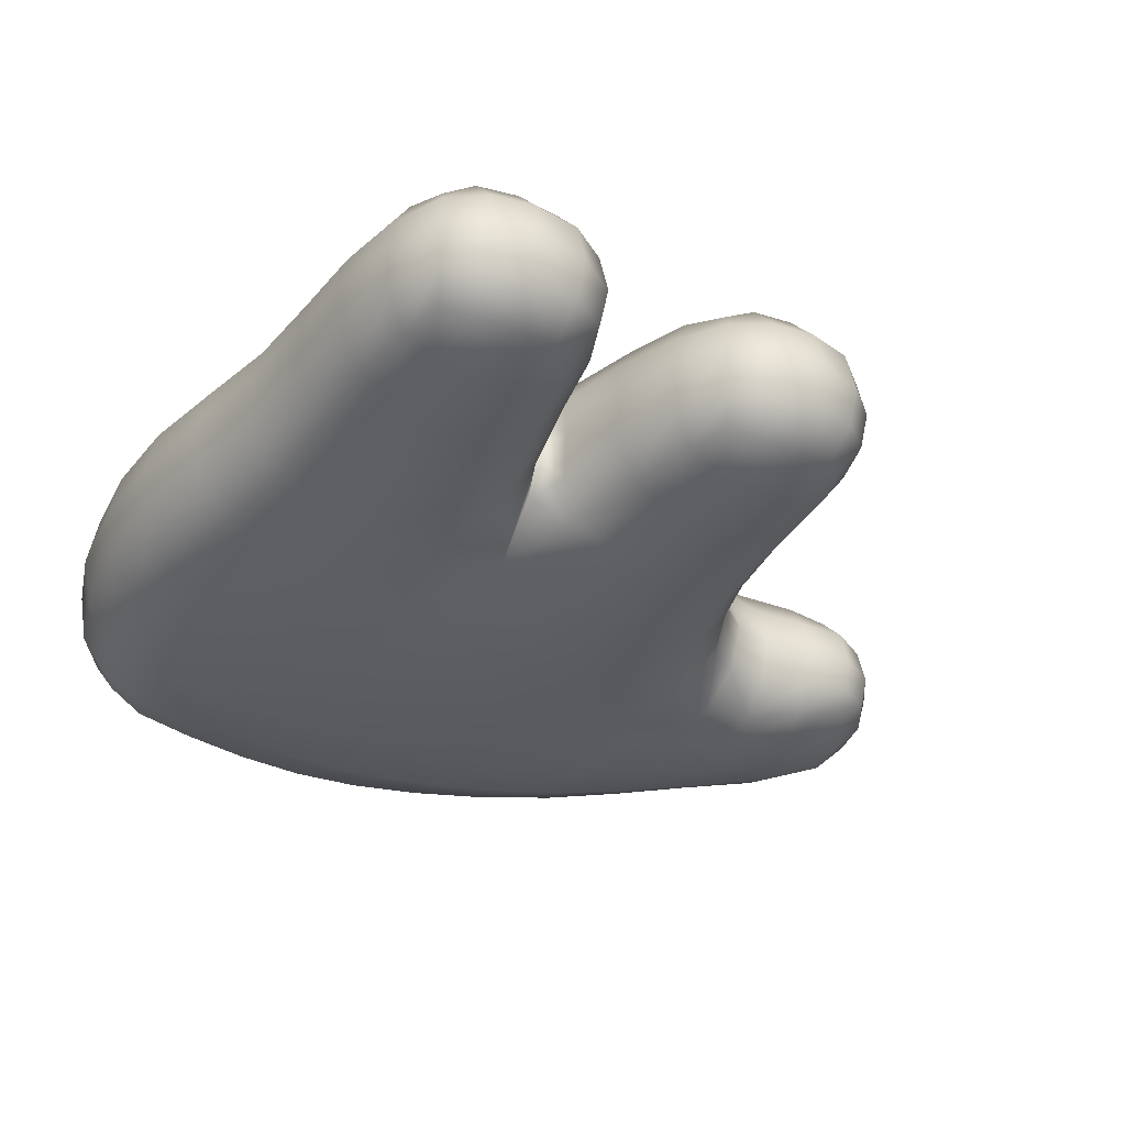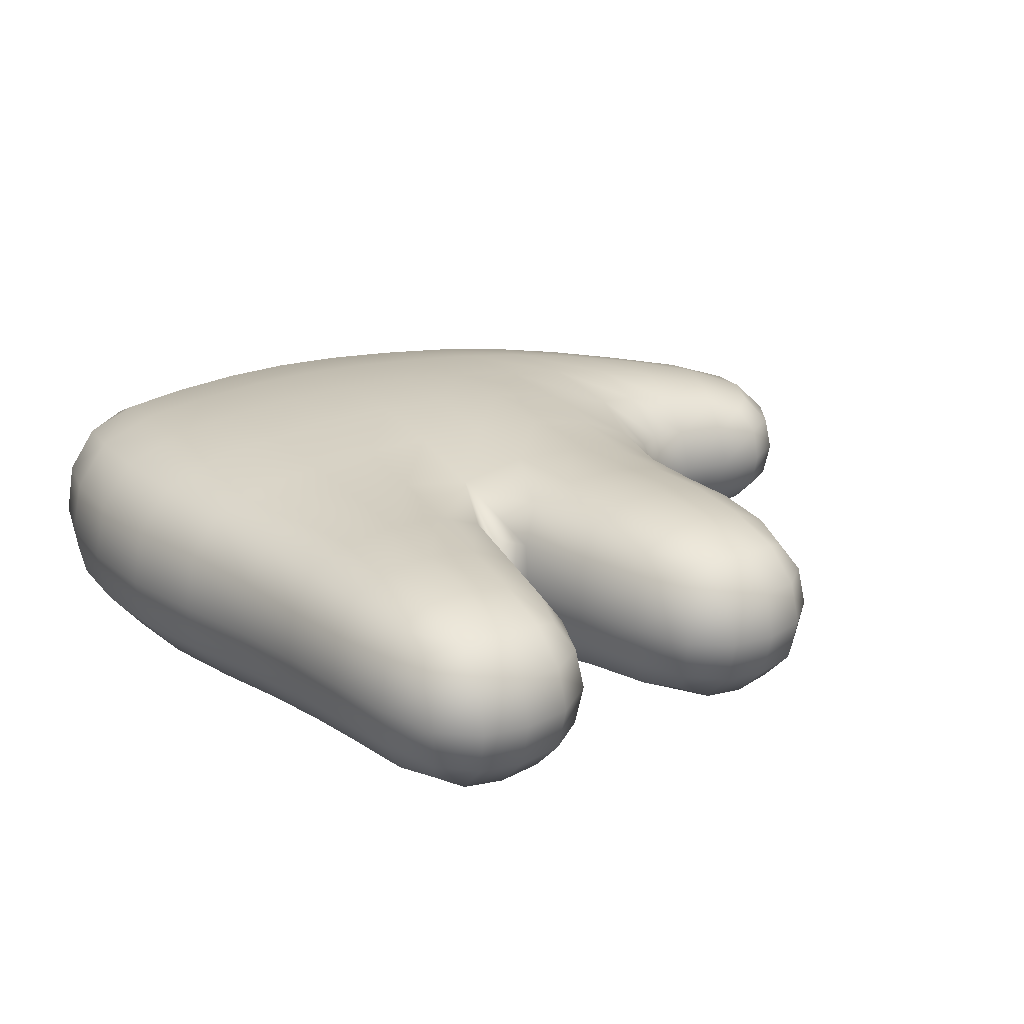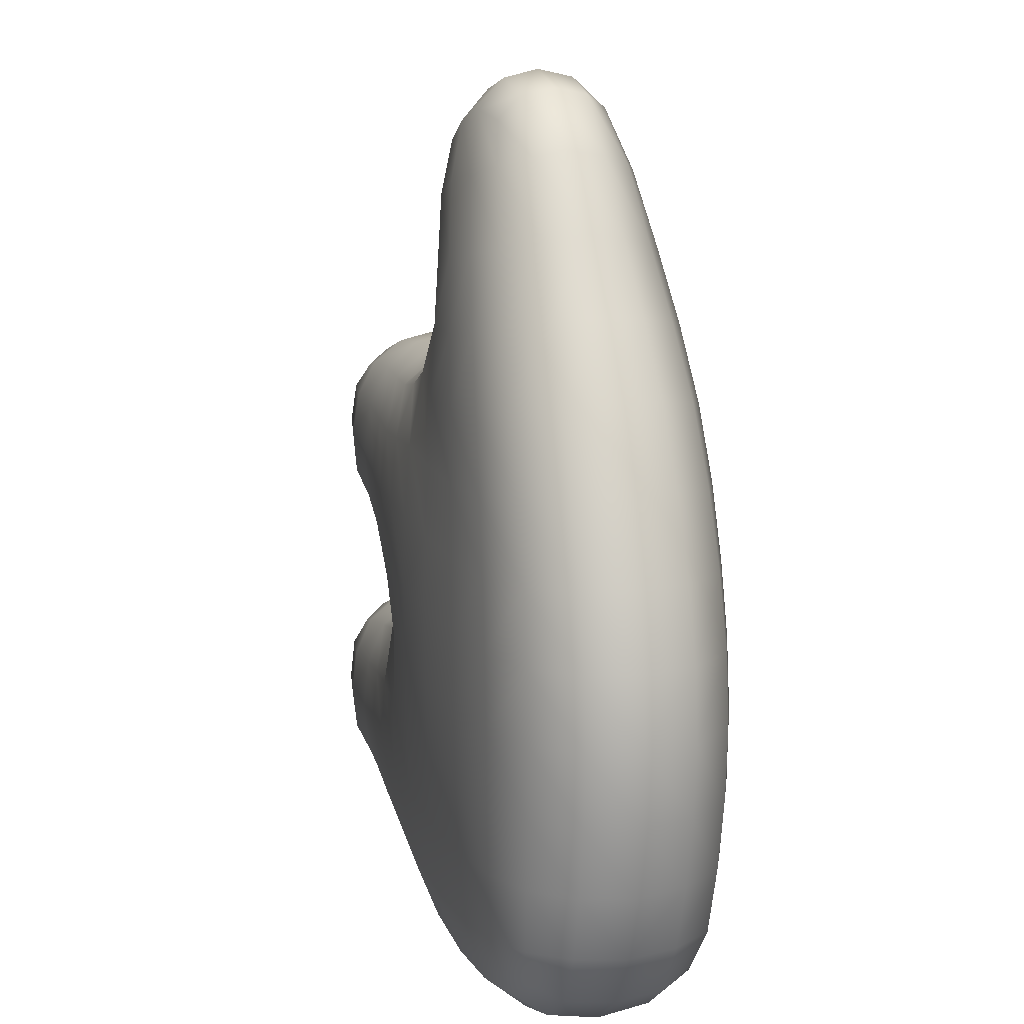
<metadata>
{"format":"obj","ext":"obj","renderer":"f3d","projection":"perspective","resolution":1024,"background":"white","views":[{"elev":-33.9,"azim":-120.0,"up":"+Y"},{"elev":22.0,"azim":-123.7,"up":"+Y"},{"elev":12.4,"azim":73.8,"up":"+Z"}]}
</metadata>
<code>
v  -6.598 -0.69 3.38
v  -6.556 -0.9427 2.795
v  -5.627 -1.038 2.881
v  -5.731 -0.7827 3.531
v  -6.505 -1.045 2.064
v  -5.54 -1.143 2.078
v  -4.525 -1.209 2.108
v  -4.638 -1.112 2.958
v  -4.79 -0.9004 3.842
v  -6.598 1.301 3.38
v  -5.731 1.394 3.531
v  -5.627 1.671 2.881
v  -6.556 1.567 2.795
v  -4.79 1.552 3.842
v  -4.638 1.791 2.958
v  -4.525 1.903 2.108
v  -5.54 1.79 2.078
v  -6.505 1.681 2.064
v  -5.902 -0.3076 3.916
v  -6.681 -0.2459 3.732
v  -5.286 -0.336 4.233
v  -5.432 0.2888 4.356
v  -6.004 0.2848 4.043
v  -6.734 0.2968 3.851
v  -1.322 -0.7771 3.924
v  -0.9196 -0.8219 3.026
v  -0.5201 -0.345 3.086
v  -0.9666 -0.3189 4.012
v  -0.6089 -0.8488 2.124
v  -0.1721 -0.3603 2.155
v  -0.0411 0.2546 2.171
v  -0.3979 0.2545 3.11
v  -0.8544 0.2539 4.045
v  -0.9184 -0.6745 -2.576
v  -1.403 -0.8046 -2.835
v  -1.38 -0.3341 -3.179
v  -0.7443 -0.3292 -2.746
v  -2.244 -0.841 -3.016
v  -2.228 -0.3456 -3.423
v  -2.21 0.2917 -3.545
v  -1.346 0.2764 -3.27
v  -0.6879 0.2609 -2.804
v  -6.411 -0.9016 0.3665
v  -6.41 -1.045 -0.5428
v  -5.375 -1.173 -0.4971
v  -5.341 -1.16 0.3705
v  -6.515 -1.069 -1.345
v  -5.444 -1.159 -1.353
v  -4.346 -1.21 -1.391
v  -4.333 -1.256 -0.5058
v  -4.347 -1.264 0.3722
v  -0.3359 1.425 0.4365
v  -0.3835 1.418 -0.4278
v  -1.159 1.74 -0.4636
v  -1.146 1.75 0.4047
v  -0.5141 1.397 -1.278
v  -1.233 1.704 -1.329
v  -2.174 1.859 -1.388
v  -2.15 1.909 -0.5017
v  -2.168 1.921 0.3745
v  -0.3359 -0.873 0.4365
v  -0.3835 -0.8665 -0.4278
v  0.0535 -0.3697 -0.4252
v  0.1218 -0.3729 0.4475
v  -0.5141 -0.845 -1.278
v  -0.1191 -0.3595 -1.284
v  -0.0026 0.2548 -1.301
v  0.1874 0.2546 -0.4322
v  0.2625 0.2546 0.4478
v  -9.686 -0.4891 1.523
v  -9.843 -0.6371 1.871
v  -10.21 -0.2504 1.893
v  -9.927 -0.199 1.42
v  -9.87 -0.6747 2.37
v  -10.26 -0.2739 2.425
v  -10.38 0.2651 2.447
v  -10.33 0.2716 1.88
v  -10.02 0.2999 1.376
v  -3.263 -1.281 0.3687
v  -3.342 -1.267 1.241
v  -4.419 -1.254 1.245
v  -2.168 -1.229 0.3745
v  -2.256 -1.217 1.238
v  -2.39 -1.186 2.08
v  -3.454 -1.224 2.097
v  -3.715 1.749 3.735
v  -3.583 1.854 2.93
v  -2.76 1.756 3.705
v  -2.551 1.828 2.893
v  -2.39 1.876 2.08
v  -3.454 1.935 2.097
v  -4.919 -0.4582 6.335
v  -4.686 -0.542 6.634
v  -4.879 -0.1814 6.926
v  -5.159 -0.1842 6.455
v  -4.174 -0.5543 6.898
v  -4.364 -0.1856 7.248
v  -4.415 0.2532 7.343
v  -4.94 0.2495 6.993
v  -5.229 0.2465 6.492
v  -4.371 -0.8565 -3.031
v  -5.48 -0.8233 -2.86
v  -5.501 -0.3317 -3.253
v  -4.377 -0.3504 -3.462
v  -6.56 -0.7557 -2.685
v  -6.598 -0.2852 -3.031
v  -6.623 0.3057 -3.143
v  -5.513 0.2914 -3.38
v  -4.379 0.2955 -3.6
v  -3.263 -0.8604 -3.082
v  -3.249 -1.113 -2.321
v  -4.36 -1.11 -2.287
v  -2.215 -1.08 -2.282
v  -2.174 -1.17 -1.388
v  -3.234 -1.214 -1.406
v  -4.371 1.519 -3.031
v  -5.48 1.455 -2.86
v  -5.47 1.718 -2.184
v  -4.36 1.796 -2.287
v  -6.56 1.391 -2.685
v  -6.549 1.637 -2.091
v  -6.515 1.714 -1.345
v  -5.444 1.812 -1.353
v  -4.346 1.907 -1.391
v  -5.286 0.9355 4.233
v  -5.902 0.8923 3.916
v  -6.681 0.8452 3.732
v  0.1218 0.89 0.4475
v  0.0442 0.8867 1.292
v  0.1827 0.2546 1.3
v  -0.4127 1.418 1.274
v  -0.6089 1.4 2.124
v  -0.1721 0.8772 2.155
v  -4.377 0.9685 -3.462
v  -3.257 0.9766 -3.518
v  -3.25 0.2969 -3.655
v  -3.263 1.533 -3.082
v  -2.244 1.496 -3.016
v  -2.228 0.9565 -3.423
v  -0.7443 0.8635 -2.746
v  -0.3545 0.8615 -2.086
v  -0.2673 0.2553 -2.119
v  -0.9184 1.236 -2.576
v  -0.6867 1.36 -2.074
v  -0.1191 0.8772 -1.284
v  -9.852 0.2998 3.438
v  -9.796 0.7864 3.355
v  -10.15 0.795 2.941
v  -10.24 0.2716 2.996
v  -9.593 1.099 3.185
v  -9.799 1.224 2.86
v  -9.87 1.274 2.37
v  -10.26 0.8171 2.425
v  -3.081 0.2434 7.313
v  -3.1 0.6395 7.233
v  -3.739 0.6635 7.404
v  -3.76 0.2487 7.498
v  -3.148 0.9051 6.955
v  -3.592 1.016 7.047
v  -4.174 1.074 6.898
v  -4.364 0.6937 7.248
v  -6.598 0.9061 -3.031
v  -5.501 0.9333 -3.253
v  -3.257 -0.353 -3.518
v  -3.249 1.812 -2.321
v  -2.215 1.759 -2.282
v  -3.234 1.924 -1.406
v  -1.146 -1.126 0.4047
v  -1.229 -1.116 1.252
v  -0.4127 -0.8665 1.274
v  -1.395 -1.093 2.094
v  -1.941 1.621 3.795
v  -1.63 1.68 2.943
v  -1.322 1.322 3.924
v  -0.9196 1.372 3.026
v  -1.395 1.715 2.094
v  -3.592 -0.5112 7.047
v  -3.739 -0.1661 7.404
v  -3.148 -0.4121 6.955
v  -3.1 -0.154 7.233
v  -1.334 -1.016 -2.169
v  -0.6867 -0.8065 -2.074
v  -1.233 -1.081 -1.329
v  -1.403 1.409 -2.835
v  -1.38 0.907 -3.179
v  -4.686 1.055 6.634
v  -4.879 0.6819 6.926
v  -4.919 0.9679 6.335
v  -5.159 0.6795 6.455
v  -2.76 -1.09 3.705
v  -1.941 -1.013 3.795
v  -2.337 -0.9396 4.643
v  -3.038 -1.021 4.546
v  -1.795 -0.7061 4.761
v  -2.292 -0.6195 5.587
v  -2.78 -0.8411 5.494
v  -3.388 -0.9235 5.395
v  -1.479 -0.277 4.861
v  -1.377 0.252 4.907
v  -1.933 0.249 5.754
v  -2.017 -0.228 5.695
v  -0.9666 0.8333 4.012
v  -1.479 0.7853 4.861
v  -1.795 1.238 4.761
v  -2.292 1.134 5.587
v  -2.017 0.7275 5.695
v  -2.337 1.524 4.643
v  -3.038 1.652 4.546
v  -3.388 1.512 5.395
v  -2.78 1.395 5.494
v  -3.834 1.63 4.508
v  -4.542 1.399 4.547
v  -4.57 1.272 5.186
v  -4.021 1.486 5.268
v  -4.977 0.901 4.678
v  -5.127 0.28 4.766
v  -5.054 0.2657 5.275
v  -4.925 0.8237 5.226
v  -4.977 -0.3213 4.678
v  -4.542 -0.7852 4.547
v  -4.57 -0.7029 5.186
v  -4.925 -0.2792 5.226
v  -3.715 -1.073 3.735
v  -3.834 -0.994 4.508
v  -4.021 -0.8976 5.268
v  -6.389 -1.038 1.27
v  -5.421 -1.167 1.235
v  -4.419 1.954 1.245
v  -5.421 1.822 1.235
v  -4.347 1.965 0.3722
v  -5.341 1.818 0.3705
v  -6.411 1.542 0.3665
v  -6.389 1.682 1.27
v  0.0442 -0.3697 1.292
v  -9.799 -0.6194 2.86
v  -10.15 -0.2414 2.941
v  -9.593 -0.4628 3.185
v  -9.796 -0.1813 3.355
v  -2.551 -1.145 2.893
v  -3.583 -1.155 2.93
v  -2.256 1.909 1.238
v  -3.342 1.981 1.241
v  -3.263 1.996 0.3687
v  -0.5201 0.8617 3.086
v  -9.843 1.243 1.871
v  -10.21 0.8039 1.893
v  -9.686 1.127 1.523
v  -9.927 0.8047 1.42
v  -1.63 -1.061 2.943
v  -1.229 1.74 1.252
v  -6.549 -0.995 -2.091
v  -5.47 -1.071 -2.184
v  -1.334 1.634 -2.169
v  -0.3545 -0.3418 -2.086
v  -2.15 -1.217 -0.5017
v  -3.232 -1.267 -0.5115
v  -6.41 1.693 -0.5428
v  -5.375 1.83 -0.4971
v  -4.333 1.956 -0.5058
v  0.0535 0.8867 -0.4252
v  -3.232 1.981 -0.5115
v  -1.159 -1.116 -0.4636
v  -7.432 -0.8371 2.797
v  -7.421 -0.9345 2.122
v  -7.439 -0.5865 3.348
v  -8.266 -0.5144 3.348
v  -8.279 -0.7568 2.83
v  -8.304 -0.8455 2.213
v  -7.48 -0.1606 3.688
v  -7.509 0.3533 3.806
v  -8.321 0.394 3.79
v  -8.295 -0.1024 3.674
v  -7.48 0.8679 3.688
v  -7.439 1.297 3.348
v  -8.266 1.302 3.348
v  -8.295 0.8898 3.674
v  -7.432 1.554 2.797
v  -7.421 1.66 2.122
v  -8.304 1.639 2.213
v  -8.279 1.547 2.83
v  -7.369 1.632 1.407
v  -7.373 1.416 0.8379
v  -8.355 1.371 1.086
v  -8.313 1.593 1.59
v  -7.043 0.9495 0.3781
v  -7.531 0.9558 0.5957
v  -7.179 0.3413 0.3859
v  -7.648 0.3719 0.5565
v  -8.569 0.3994 0.7576
v  -8.483 0.9382 0.8261
v  -7.043 -0.2708 0.3781
v  -7.531 -0.2145 0.5957
v  -7.373 -0.68 0.8379
v  -8.355 -0.5731 1.086
v  -8.483 -0.1395 0.8261
v  -7.369 -0.9011 1.407
v  -8.313 -0.7964 1.59
v  -9.088 -0.5159 3.292
v  -9.122 -0.7377 2.837
v  -9.169 -0.8121 2.298
v  -9.157 0.3584 3.685
v  -9.122 -0.1222 3.581
v  -9.088 1.236 3.292
v  -9.122 0.8403 3.581
v  -9.169 1.529 2.298
v  -9.122 1.456 2.837
v  -9.2 1.278 1.318
v  -9.173 1.484 1.757
v  -9.396 0.3589 1.016
v  -9.316 0.8686 1.083
v  -9.2 -0.5549 1.318
v  -9.316 -0.1482 1.083
v  -9.173 -0.7637 1.757
v  -2.77 -0.528 6.451
v  -3.236 -0.7173 6.353
v  -3.807 -0.7841 6.23
v  -2.486 0.2448 6.644
v  -2.542 -0.1809 6.575
v  -2.77 1.025 6.451
v  -2.542 0.6698 6.575
v  -3.807 1.333 6.23
v  -3.236 1.243 6.353
v  -4.8 1.125 5.865
v  -4.352 1.309 6.029
v  -5.178 0.2532 5.885
v  -5.08 0.7383 5.853
v  -4.8 -0.5973 5.865
v  -5.08 -0.2251 5.853
v  -4.352 -0.7638 6.029
v  -9.925 -0.4876 -2.345
v  -10.11 -0.6365 -2.023
v  -10.49 -0.2504 -2.04
v  -10.17 -0.1984 -2.473
v  -10.17 -0.6751 -1.526
v  -10.57 -0.2739 -1.508
v  -10.69 0.2651 -1.496
v  -10.6 0.2716 -2.062
v  -10.25 0.2999 -2.526
v  -10.26 0.2999 -0.4094
v  -10.2 0.7891 -0.4858
v  -10.51 0.795 -0.9521
v  -10.61 0.2716 -0.9054
v  -9.973 1.107 -0.6492
v  -10.15 1.227 -1.006
v  -10.17 1.275 -1.526
v  -10.57 0.8171 -1.508
v  -10.15 -0.6215 -1.006
v  -10.51 -0.2414 -0.9521
v  -9.973 -0.4685 -0.6492
v  -10.2 -0.1834 -0.4858
v  -10.11 1.242 -2.023
v  -10.49 0.8039 -2.04
v  -9.925 1.126 -2.345
v  -10.17 0.8041 -2.473
v  -7.487 -0.8989 -0.7001
v  -7.549 -0.952 -1.418
v  -7.474 -0.6688 -0.1139
v  -8.547 -0.5509 -0.3474
v  -8.527 -0.7829 -0.8765
v  -8.531 -0.8519 -1.504
v  -7.603 -0.206 0.1597
v  -7.704 0.3719 0.2184
v  -8.684 0.3994 0.0494
v  -8.628 -0.1244 -0.0451
v  -7.603 0.9472 0.1597
v  -7.474 1.405 -0.1139
v  -8.547 1.349 -0.3474
v  -8.628 0.9231 -0.0451
v  -7.487 1.632 -0.7001
v  -7.549 1.683 -1.418
v  -8.531 1.647 -1.504
v  -8.527 1.58 -0.8765
v  -7.565 1.615 -2.087
v  -7.58 1.378 -2.621
v  -8.532 1.357 -2.584
v  -8.519 1.585 -2.101
v  -7.638 0.9221 -2.936
v  -7.678 0.3596 -3.039
v  -8.664 0.3963 -2.962
v  -8.609 0.927 -2.869
v  -7.638 -0.1991 -2.936
v  -7.58 -0.6487 -2.621
v  -8.532 -0.5611 -2.584
v  -8.609 -0.1328 -2.869
v  -7.565 -0.8842 -2.087
v  -8.519 -0.7894 -2.101
v  -9.465 -0.5287 -0.5076
v  -9.45 -0.7462 -0.9794
v  -9.447 -0.8137 -1.532
v  -9.581 0.3589 -0.1255
v  -9.533 -0.1307 -0.2219
v  -9.465 1.252 -0.5076
v  -9.533 0.8511 -0.2219
v  -9.447 1.532 -1.532
v  -9.45 1.467 -0.9794
v  -9.405 1.275 -2.489
v  -9.41 1.482 -2.062
v  -9.565 0.3589 -2.809
v  -9.496 0.8664 -2.732
v  -9.405 -0.5516 -2.489
v  -9.496 -0.1459 -2.732
v  -9.41 -0.7615 -2.062
g RightHand
f 1 2 3 4
f 2 5 6 3
f 7 8 3 6
f 8 9 4 3
f 10 11 12 13
f 11 14 15 12
f 16 17 12 15
f 17 18 13 12
f 1 4 19 20
f 4 9 21 19
f 22 23 19 21
f 23 24 20 19
f 25 26 27 28
f 26 29 30 27
f 31 32 27 30
f 32 33 28 27
f 34 35 36 37
f 35 38 39 36
f 40 41 36 39
f 41 42 37 36
f 43 44 45 46
f 44 47 48 45
f 49 50 45 48
f 50 51 46 45
f 52 53 54 55
f 53 56 57 54
f 58 59 54 57
f 59 60 55 54
f 61 62 63 64
f 62 65 66 63
f 67 68 63 66
f 68 69 64 63
f 70 71 72 73
f 71 74 75 72
f 76 77 72 75
f 77 78 73 72
f 51 79 80 81
f 79 82 83 80
f 84 85 80 83
f 85 7 81 80
f 14 86 87 15
f 86 88 89 87
f 90 91 87 89
f 91 16 15 87
f 92 93 94 95
f 93 96 97 94
f 98 99 94 97
f 99 100 95 94
f 101 102 103 104
f 102 105 106 103
f 107 108 103 106
f 108 109 104 103
f 101 110 111 112
f 110 38 113 111
f 114 115 111 113
f 115 49 112 111
f 116 117 118 119
f 117 120 121 118
f 122 123 118 121
f 123 124 119 118
f 22 125 126 23
f 125 14 11 126
f 10 127 126 11
f 127 24 23 126
f 69 128 129 130
f 128 52 131 129
f 132 133 129 131
f 133 31 130 129
f 109 134 135 136
f 134 116 137 135
f 138 139 135 137
f 139 40 136 135
f 42 140 141 142
f 140 143 144 141
f 56 145 141 144
f 145 67 142 141
f 146 147 148 149
f 147 150 151 148
f 152 153 148 151
f 153 76 149 148
f 154 155 156 157
f 155 158 159 156
f 160 161 156 159
f 161 98 157 156
f 107 162 163 108
f 162 120 117 163
f 116 134 163 117
f 134 109 108 163
f 38 110 164 39
f 110 101 104 164
f 109 136 164 104
f 136 40 39 164
f 138 137 165 166
f 137 116 119 165
f 124 167 165 119
f 167 58 166 165
f 82 168 169 83
f 168 61 170 169
f 29 171 169 170
f 171 84 83 169
f 88 172 173 89
f 172 174 175 173
f 132 176 173 175
f 176 90 89 173
f 96 177 178 97
f 177 179 180 178
f 154 157 178 180
f 157 98 97 178
f 38 35 181 113
f 35 34 182 181
f 65 183 181 182
f 183 114 113 181
f 138 184 185 139
f 184 143 140 185
f 42 41 185 140
f 41 40 139 185
f 160 186 187 161
f 186 188 189 187
f 100 99 187 189
f 99 98 161 187
f 190 191 192 193
f 191 25 194 192
f 195 196 192 194
f 196 197 193 192
f 25 28 198 194
f 28 33 199 198
f 200 201 198 199
f 201 195 194 198
f 33 202 203 199
f 202 174 204 203
f 205 206 203 204
f 206 200 199 203
f 174 172 207 204
f 172 88 208 207
f 209 210 207 208
f 210 205 204 207
f 88 86 211 208
f 86 14 212 211
f 213 214 211 212
f 214 209 208 211
f 14 125 215 212
f 125 22 216 215
f 217 218 215 216
f 218 213 212 215
f 22 21 219 216
f 21 9 220 219
f 221 222 219 220
f 222 217 216 219
f 9 223 224 220
f 223 190 193 224
f 197 225 224 193
f 225 221 220 224
f 5 226 227 6
f 226 43 46 227
f 51 81 227 46
f 81 7 6 227
f 16 228 229 17
f 228 230 231 229
f 232 233 229 231
f 233 18 17 229
f 29 170 234 30
f 170 61 64 234
f 69 130 234 64
f 130 31 30 234
f 74 235 236 75
f 235 237 238 236
f 146 149 236 238
f 149 76 75 236
f 84 239 240 85
f 239 190 223 240
f 9 8 240 223
f 8 7 85 240
f 90 241 242 91
f 241 60 243 242
f 230 228 242 243
f 228 16 91 242
f 132 175 244 133
f 175 174 202 244
f 33 32 244 202
f 32 31 133 244
f 152 245 246 153
f 245 247 248 246
f 78 77 246 248
f 77 76 153 246
f 29 26 249 171
f 26 25 191 249
f 190 239 249 191
f 239 84 171 249
f 132 131 250 176
f 131 52 55 250
f 60 241 250 55
f 241 90 176 250
f 47 251 252 48
f 251 105 102 252
f 101 112 252 102
f 112 49 48 252
f 56 144 253 57
f 144 143 184 253
f 138 166 253 184
f 166 58 57 253
f 65 182 254 66
f 182 34 37 254
f 42 142 254 37
f 142 67 66 254
f 114 255 256 115
f 255 82 79 256
f 51 50 256 79
f 50 49 115 256
f 122 257 258 123
f 257 232 231 258
f 230 259 258 231
f 259 124 123 258
f 56 53 260 145
f 53 52 128 260
f 69 68 260 128
f 68 67 145 260
f 124 259 261 167
f 259 230 243 261
f 60 59 261 243
f 59 58 167 261
f 65 62 262 183
f 62 61 168 262
f 82 255 262 168
f 255 114 183 262
f 5 2 263 264
f 2 1 265 263
f 266 267 263 265
f 267 268 264 263
f 1 20 269 265
f 20 24 270 269
f 271 272 269 270
f 272 266 265 269
f 24 127 273 270
f 127 10 274 273
f 275 276 273 274
f 276 271 270 273
f 10 13 277 274
f 13 18 278 277
f 279 280 277 278
f 280 275 274 277
f 18 233 281 278
f 233 232 282 281
f 283 284 281 282
f 284 279 278 281
f 232 285 286 282
f 285 287 288 286
f 289 290 286 288
f 290 283 282 286
f 287 291 292 288
f 291 43 293 292
f 294 295 292 293
f 295 289 288 292
f 43 226 296 293
f 226 5 264 296
f 268 297 296 264
f 297 294 293 296
f 266 298 299 267
f 298 237 235 299
f 74 300 299 235
f 300 268 267 299
f 271 301 302 272
f 301 146 238 302
f 237 298 302 238
f 298 266 272 302
f 275 303 304 276
f 303 150 147 304
f 146 301 304 147
f 301 271 276 304
f 279 305 306 280
f 305 152 151 306
f 150 303 306 151
f 303 275 280 306
f 283 307 308 284
f 307 247 245 308
f 152 305 308 245
f 305 279 284 308
f 289 309 310 290
f 309 78 248 310
f 247 307 310 248
f 307 283 290 310
f 294 311 312 295
f 311 70 73 312
f 78 309 312 73
f 309 289 295 312
f 268 300 313 297
f 300 74 71 313
f 70 311 313 71
f 311 294 297 313
f 195 314 315 196
f 314 179 177 315
f 96 316 315 177
f 316 197 196 315
f 200 317 318 201
f 317 154 180 318
f 179 314 318 180
f 314 195 201 318
f 205 319 320 206
f 319 158 155 320
f 154 317 320 155
f 317 200 206 320
f 209 321 322 210
f 321 160 159 322
f 158 319 322 159
f 319 205 210 322
f 213 323 324 214
f 323 188 186 324
f 160 321 324 186
f 321 209 214 324
f 217 325 326 218
f 325 100 189 326
f 188 323 326 189
f 323 213 218 326
f 221 327 328 222
f 327 92 95 328
f 100 325 328 95
f 325 217 222 328
f 197 316 329 225
f 316 96 93 329
f 92 327 329 93
f 327 221 225 329
f 330 331 332 333
f 331 334 335 332
f 336 337 332 335
f 337 338 333 332
f 339 340 341 342
f 340 343 344 341
f 345 346 341 344
f 346 336 342 341
f 334 347 348 335
f 347 349 350 348
f 339 342 348 350
f 342 336 335 348
f 345 351 352 346
f 351 353 354 352
f 338 337 352 354
f 337 336 346 352
f 47 44 355 356
f 44 43 357 355
f 358 359 355 357
f 359 360 356 355
f 43 291 361 357
f 291 287 362 361
f 363 364 361 362
f 364 358 357 361
f 287 285 365 362
f 285 232 366 365
f 367 368 365 366
f 368 363 362 365
f 232 257 369 366
f 257 122 370 369
f 371 372 369 370
f 372 367 366 369
f 122 121 373 370
f 121 120 374 373
f 375 376 373 374
f 376 371 370 373
f 120 162 377 374
f 162 107 378 377
f 379 380 377 378
f 380 375 374 377
f 107 106 381 378
f 106 105 382 381
f 383 384 381 382
f 384 379 378 381
f 105 251 385 382
f 251 47 356 385
f 360 386 385 356
f 386 383 382 385
f 358 387 388 359
f 387 349 347 388
f 334 389 388 347
f 389 360 359 388
f 363 390 391 364
f 390 339 350 391
f 349 387 391 350
f 387 358 364 391
f 367 392 393 368
f 392 343 340 393
f 339 390 393 340
f 390 363 368 393
f 371 394 395 372
f 394 345 344 395
f 343 392 395 344
f 392 367 372 395
f 375 396 397 376
f 396 353 351 397
f 345 394 397 351
f 394 371 376 397
f 379 398 399 380
f 398 338 354 399
f 353 396 399 354
f 396 375 380 399
f 383 400 401 384
f 400 330 333 401
f 338 398 401 333
f 398 379 384 401
f 360 389 402 386
f 389 334 331 402
f 330 400 402 331
f 400 383 386 402

</code>
